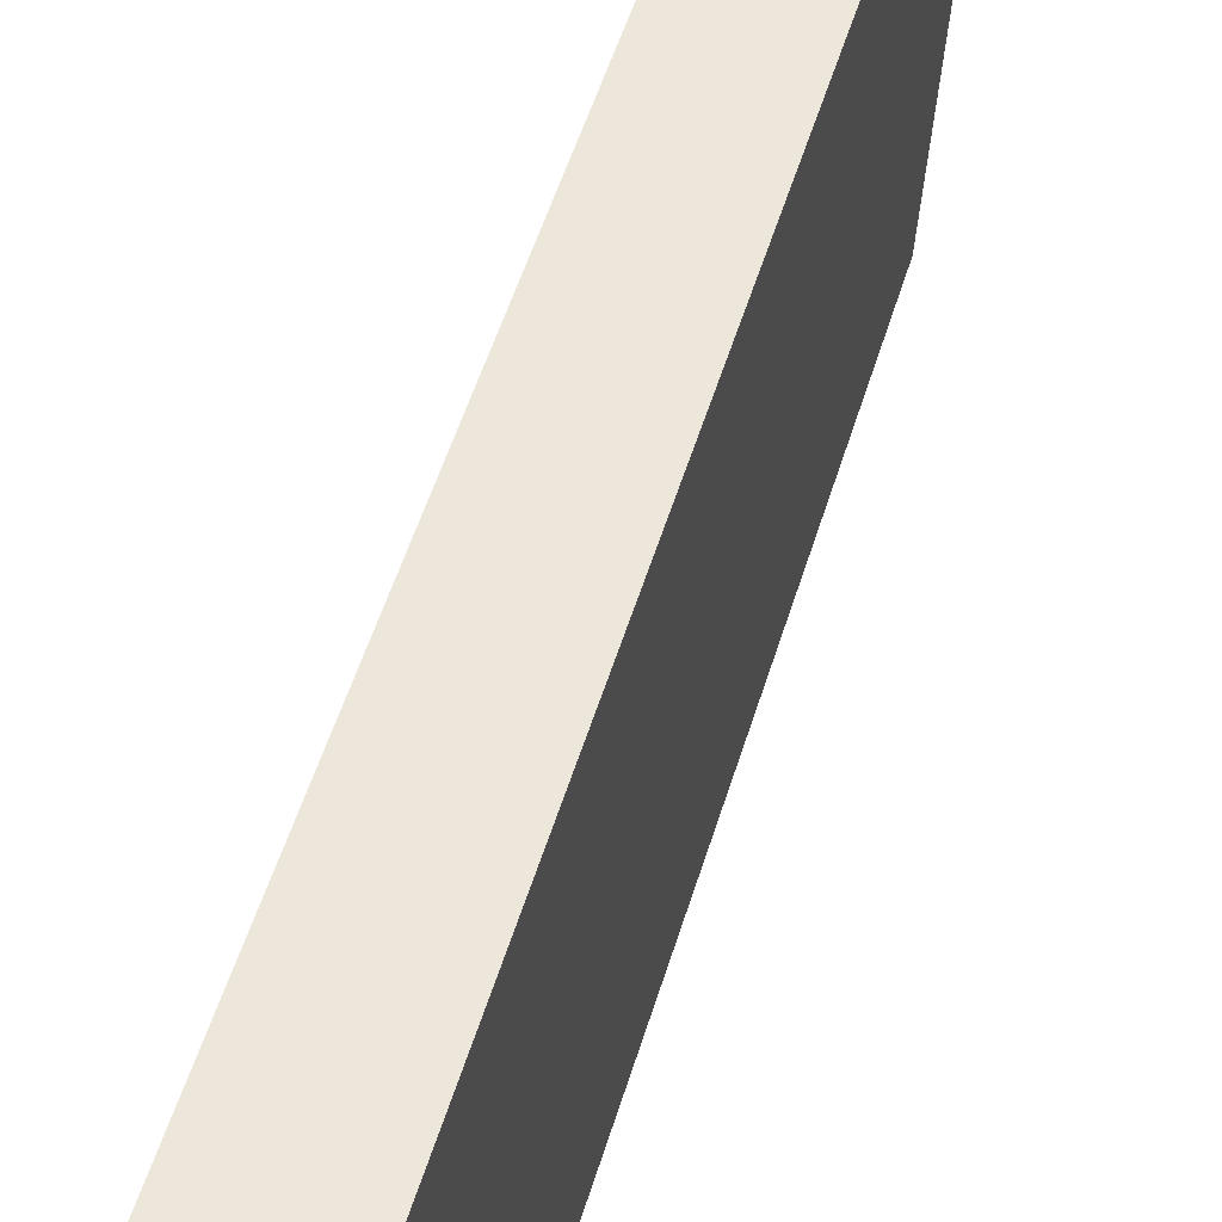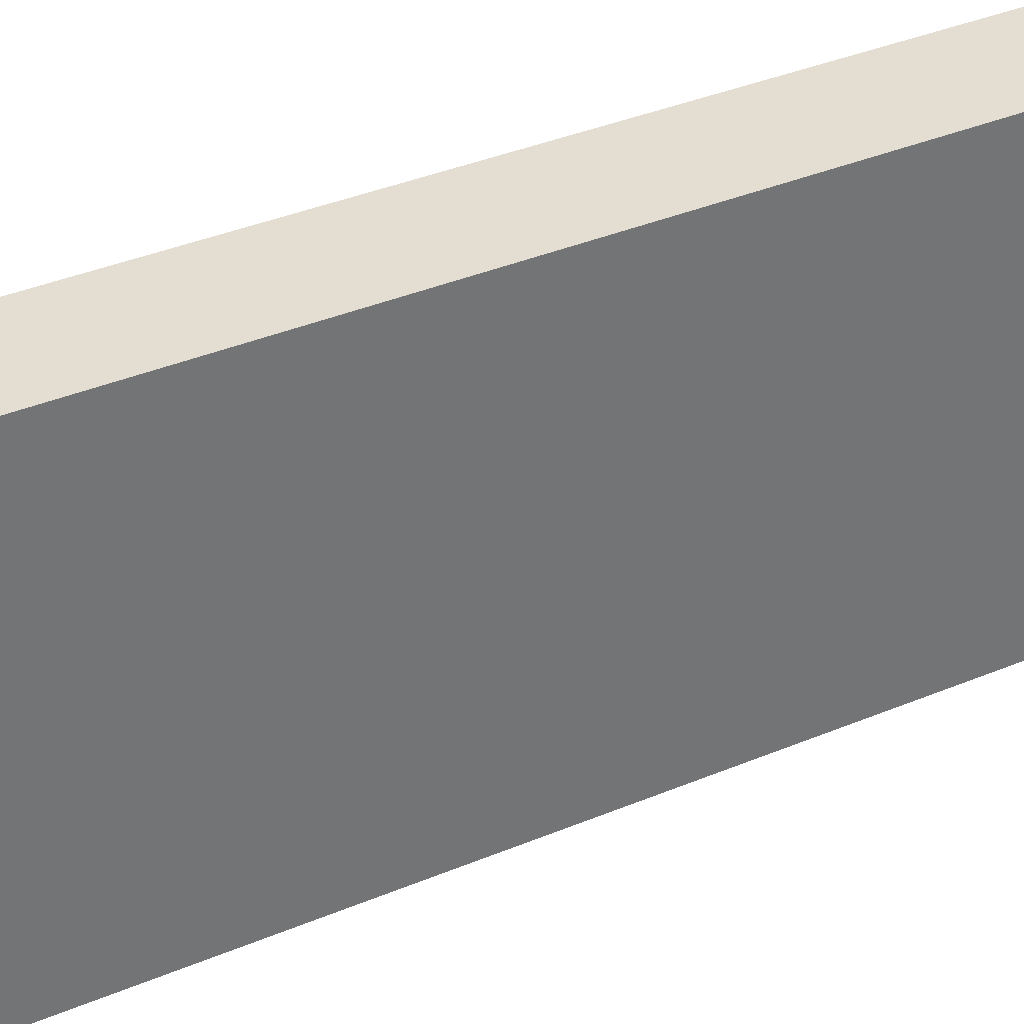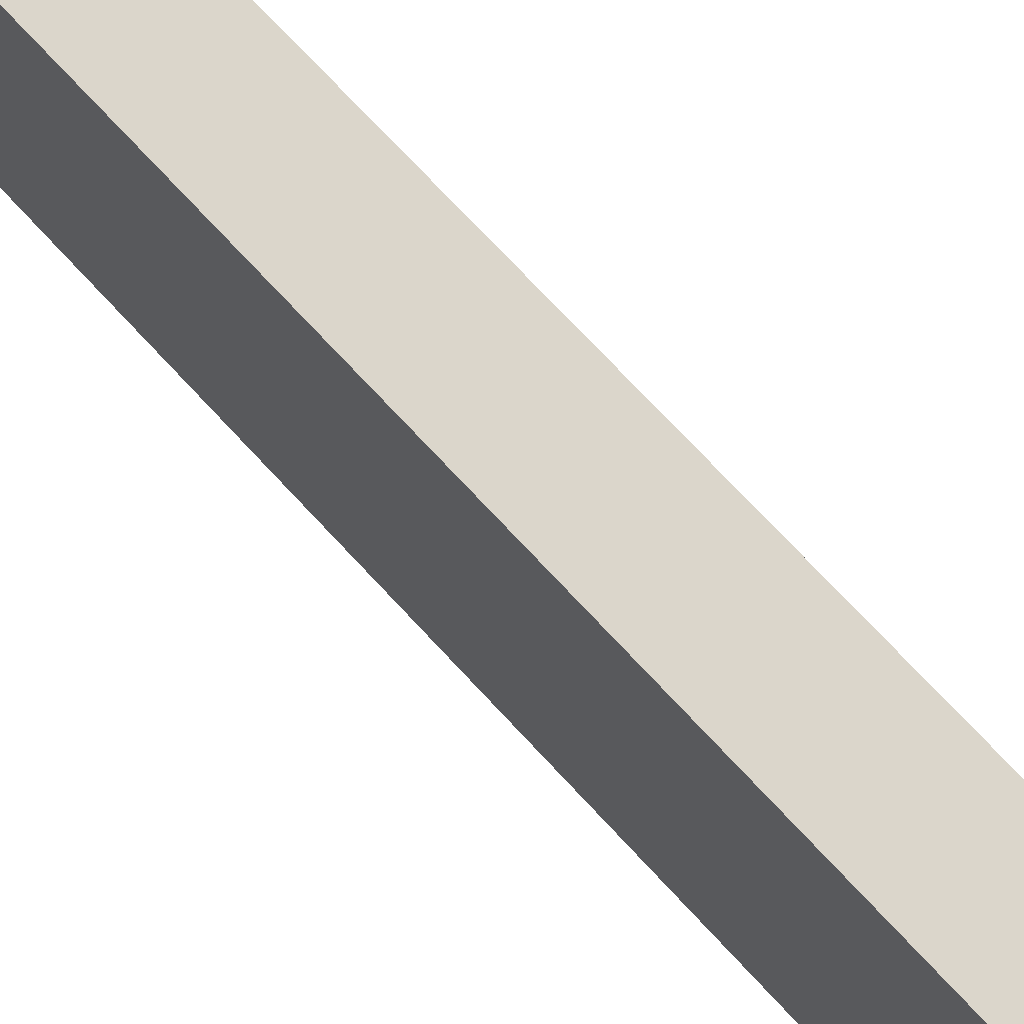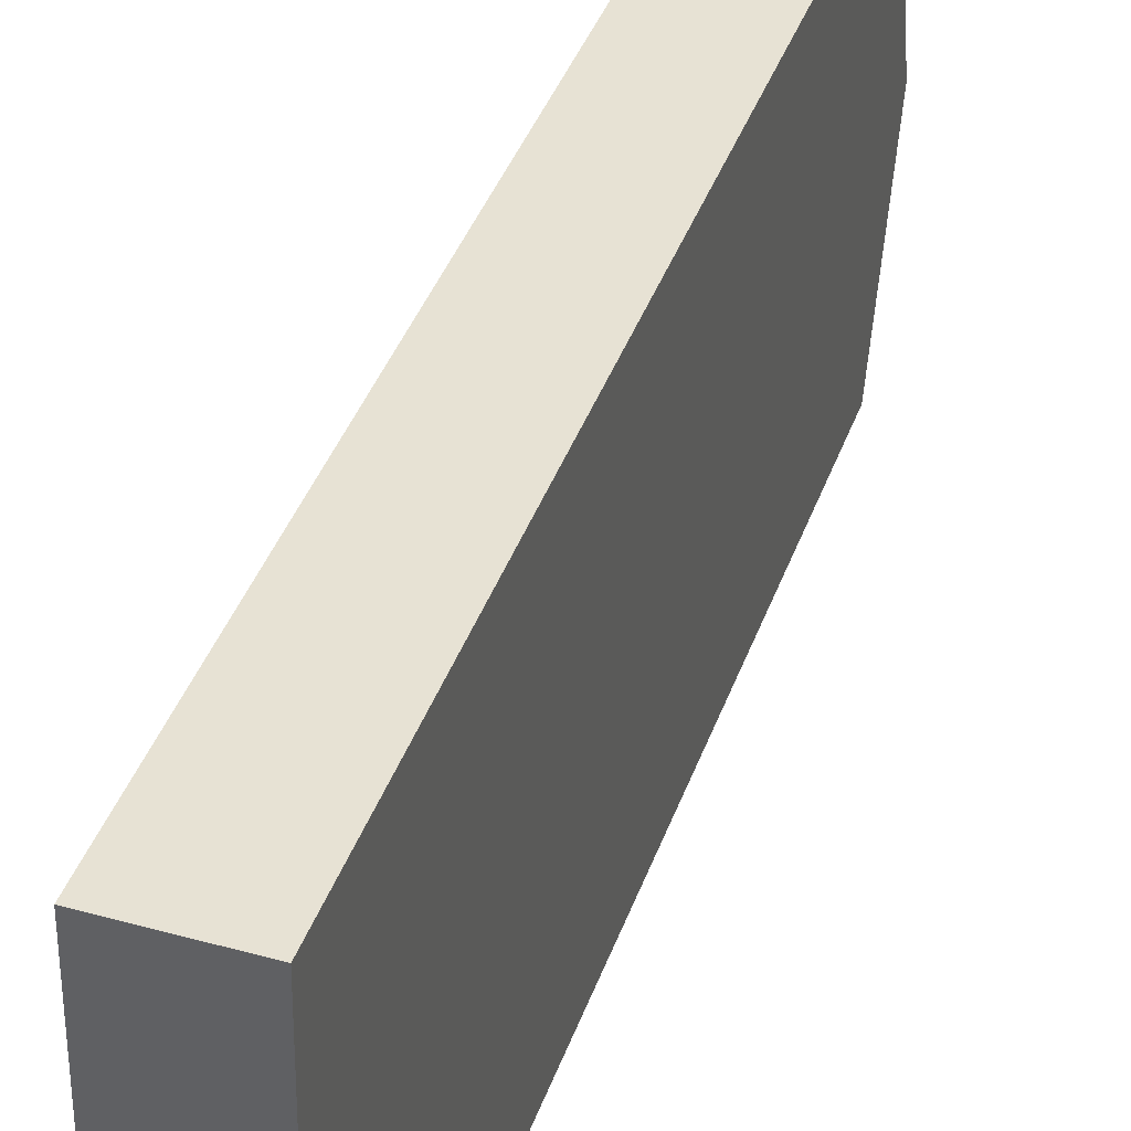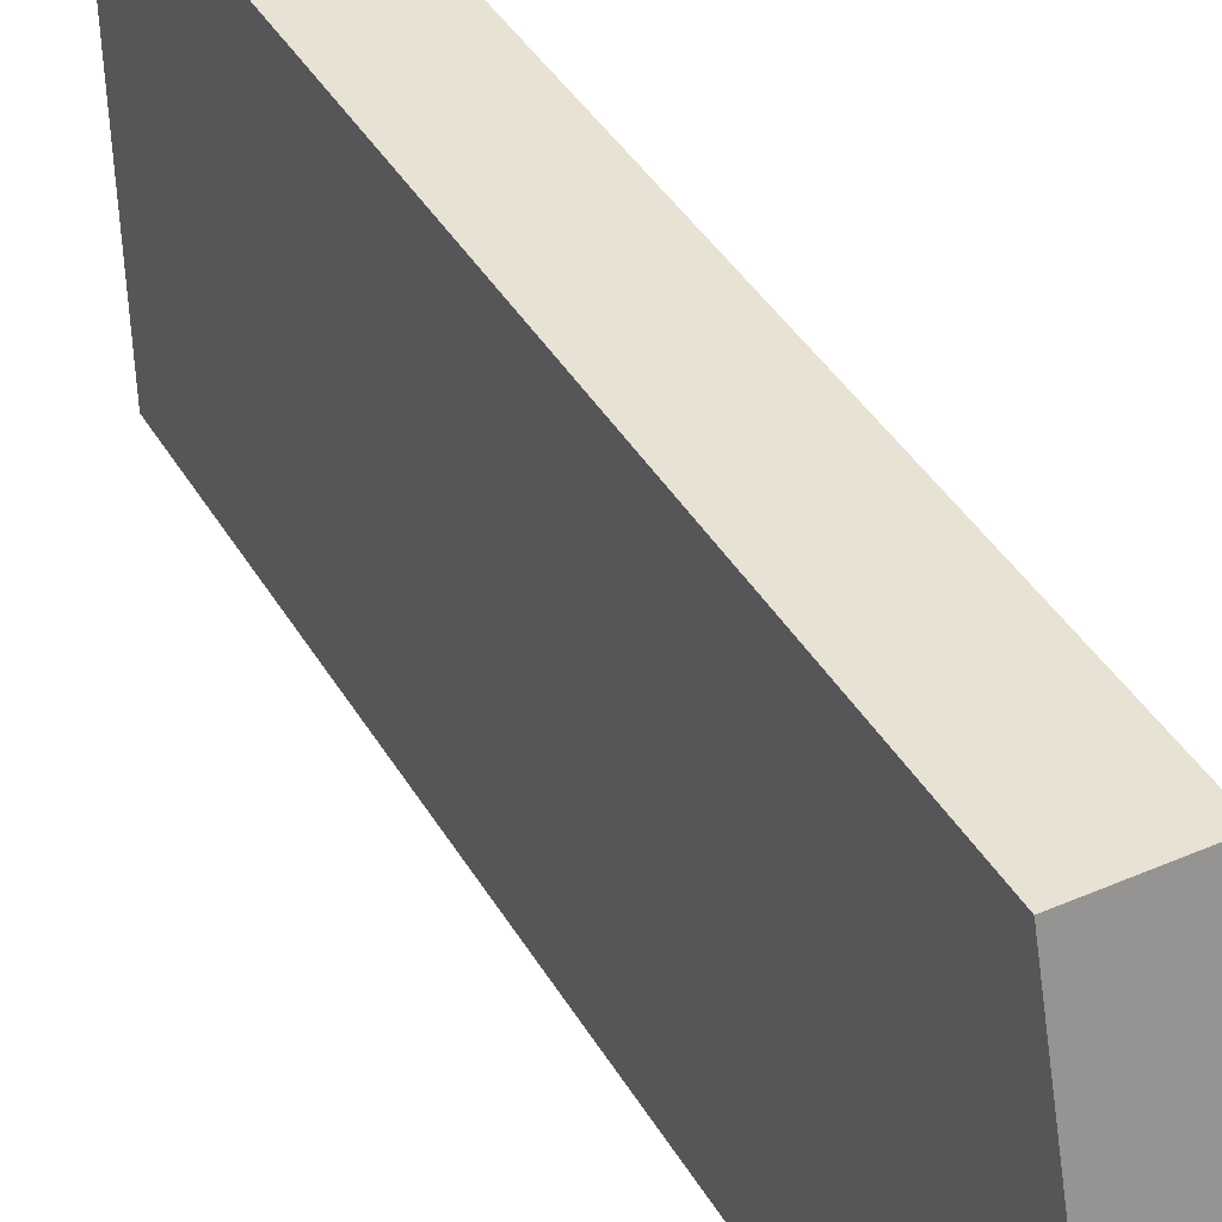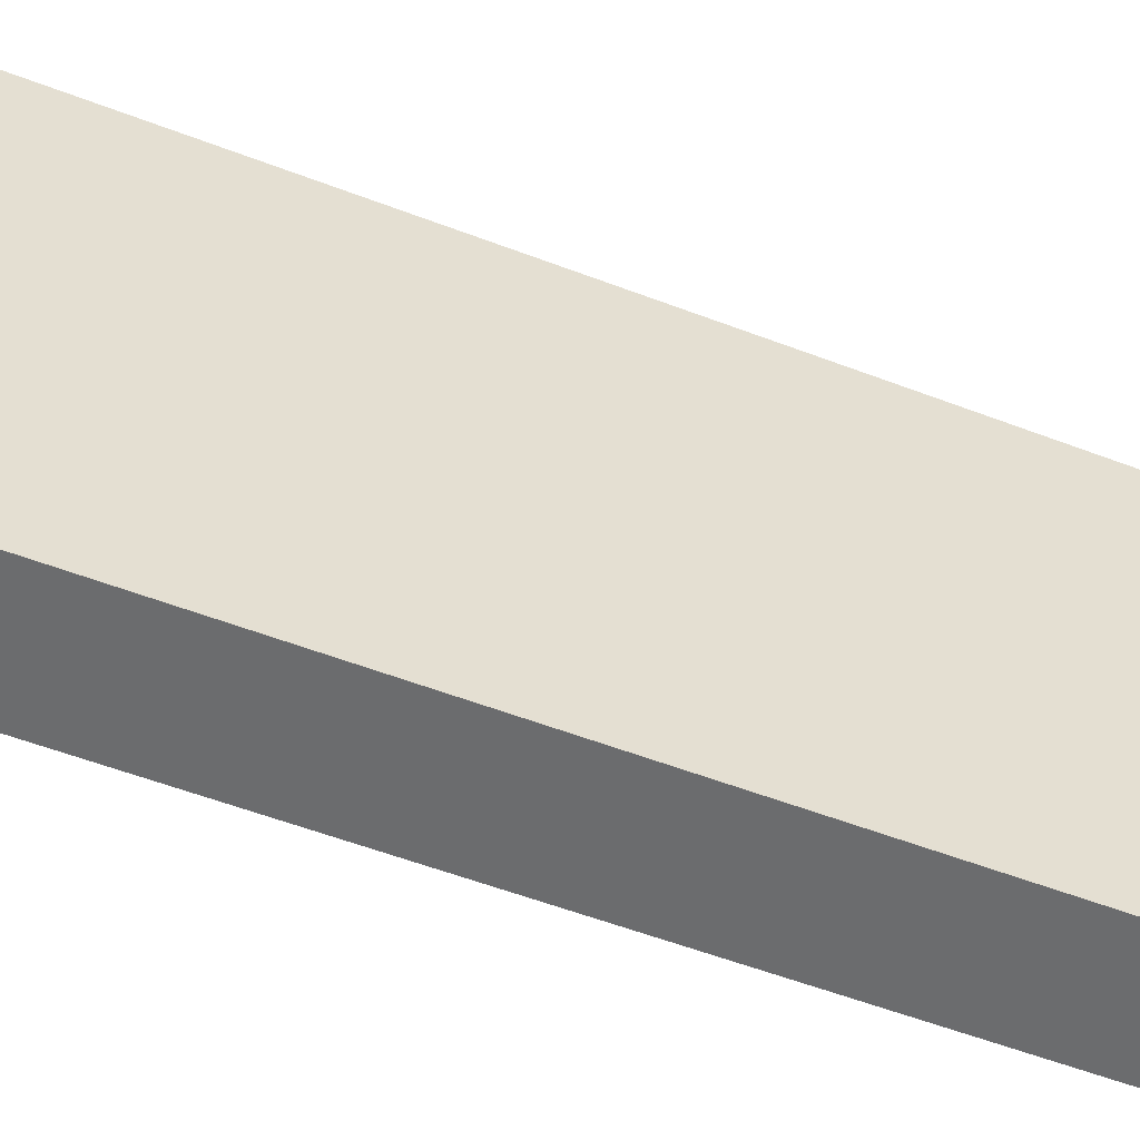
<metadata>
{"format":"obj","ext":"obj","renderer":"f3d","projection":"perspective","resolution":1024,"background":"white","views":[{"elev":52.5,"azim":16.6,"up":"+Z"},{"elev":36.9,"azim":-118.5,"up":"+Z"},{"elev":74.0,"azim":-43.0,"up":"+Z"},{"elev":39.4,"azim":18.4,"up":"+Z"},{"elev":40.0,"azim":152.4,"up":"+Z"},{"elev":-53.0,"azim":-112.6,"up":"+Z"}]}
</metadata>
<code>
v  1.936 18.69 3.781
v  1.889 17.65 7.564
v  1.99 17.65 7.563
v  0.108 17.65 7.583
v  0.054 18.69 3.781
v  1.882 17.65 -0.02
v  1.78 17.65 -0.019
v  0 17.65 1.081e-15
v  0.001 17.68 0.085
v  1.882 1.225e-18 -0.02
v  0 0 0
v  1.78 1.163e-18 -0.019
v  0.108 -4.643e-16 7.583
v  0.001 -5.205e-18 0.085
v  0.054 -2.315e-16 3.781
v  1.99 -4.631e-16 7.563
v  1.889 -4.632e-16 7.564
v  1.936 -2.315e-16 3.781
g defaultobject
f 1 2 3
f 2 1 4
f 4 1 5
f 6 5 1
f 5 6 7
f 5 7 8
f 5 8 9
f 10 7 6
f 7 10 8
f 8 10 11
f 11 10 12
f 9 4 5
f 4 9 8
f 4 8 11
f 4 11 13
f 13 11 14
f 13 14 15
f 13 2 4
f 2 13 3
f 3 13 16
f 16 13 17
f 3 6 1
f 6 3 10
f 10 3 18
f 18 3 16
f 15 17 13
f 17 15 16
f 16 15 18
f 18 15 14
f 18 14 10
f 10 14 11
f 10 11 12

</code>
